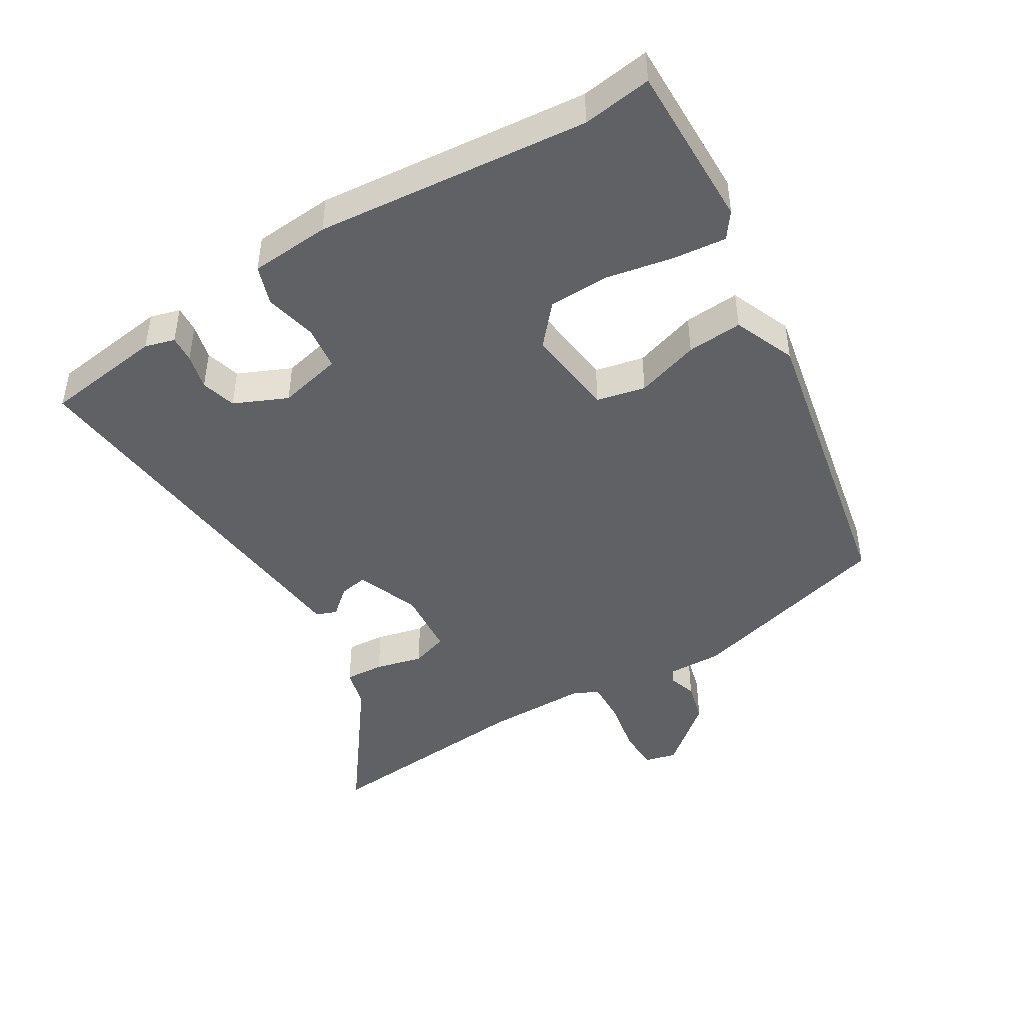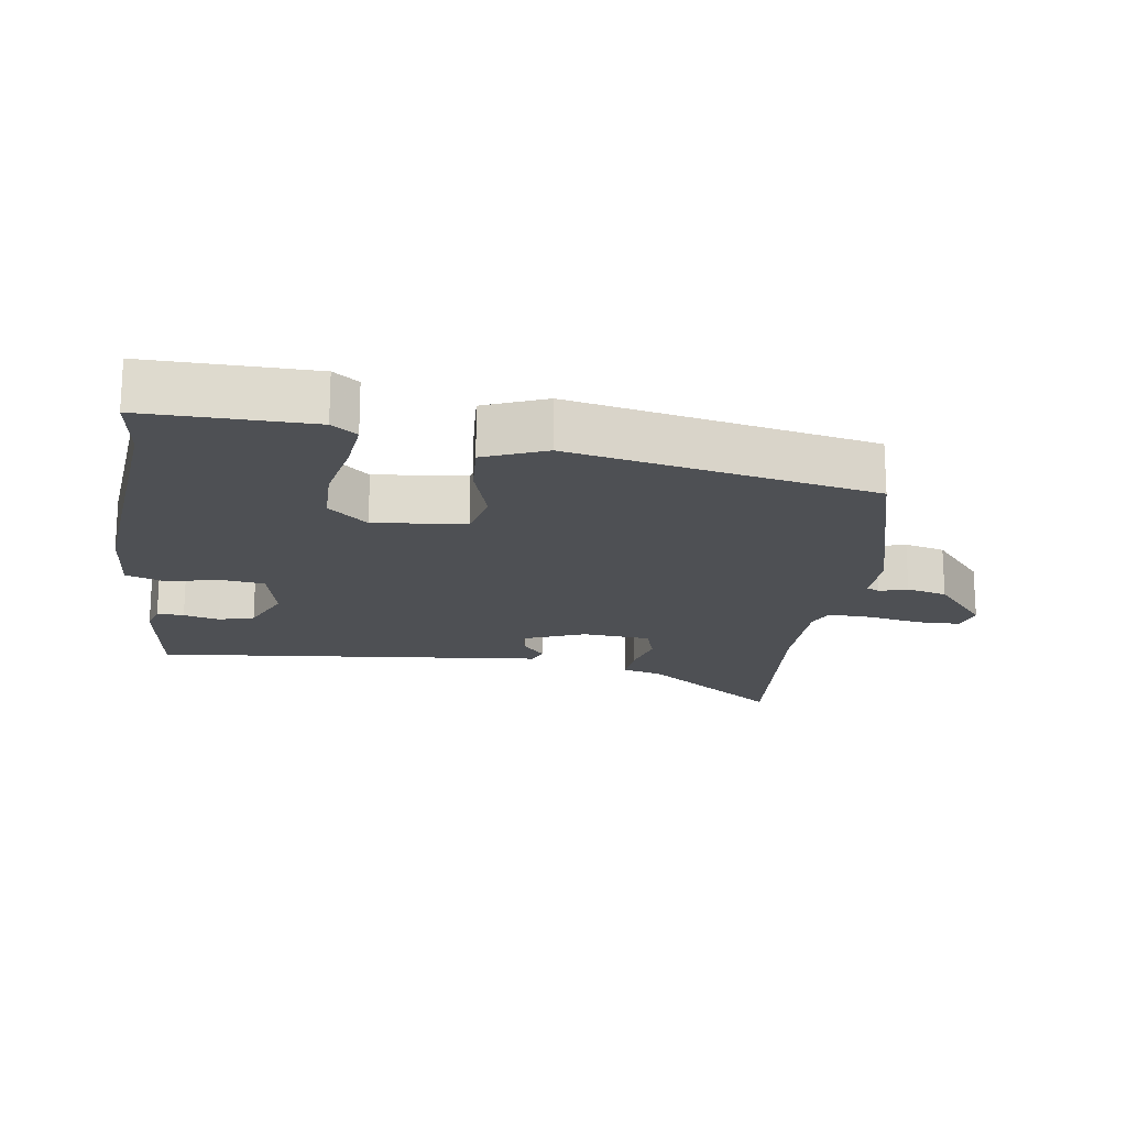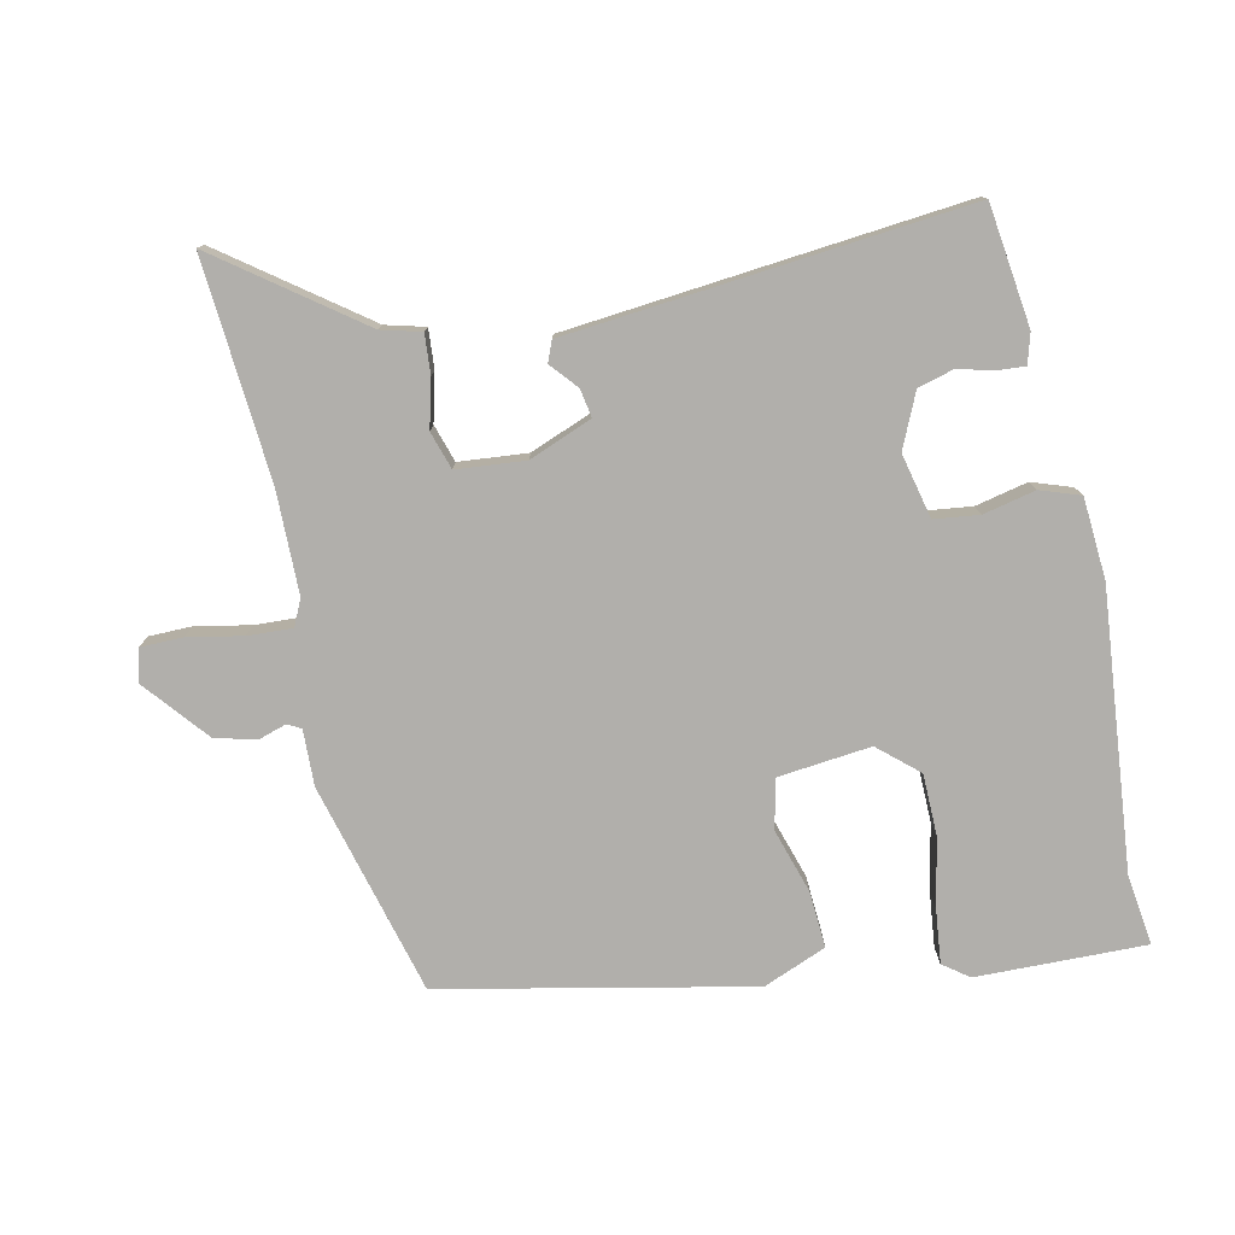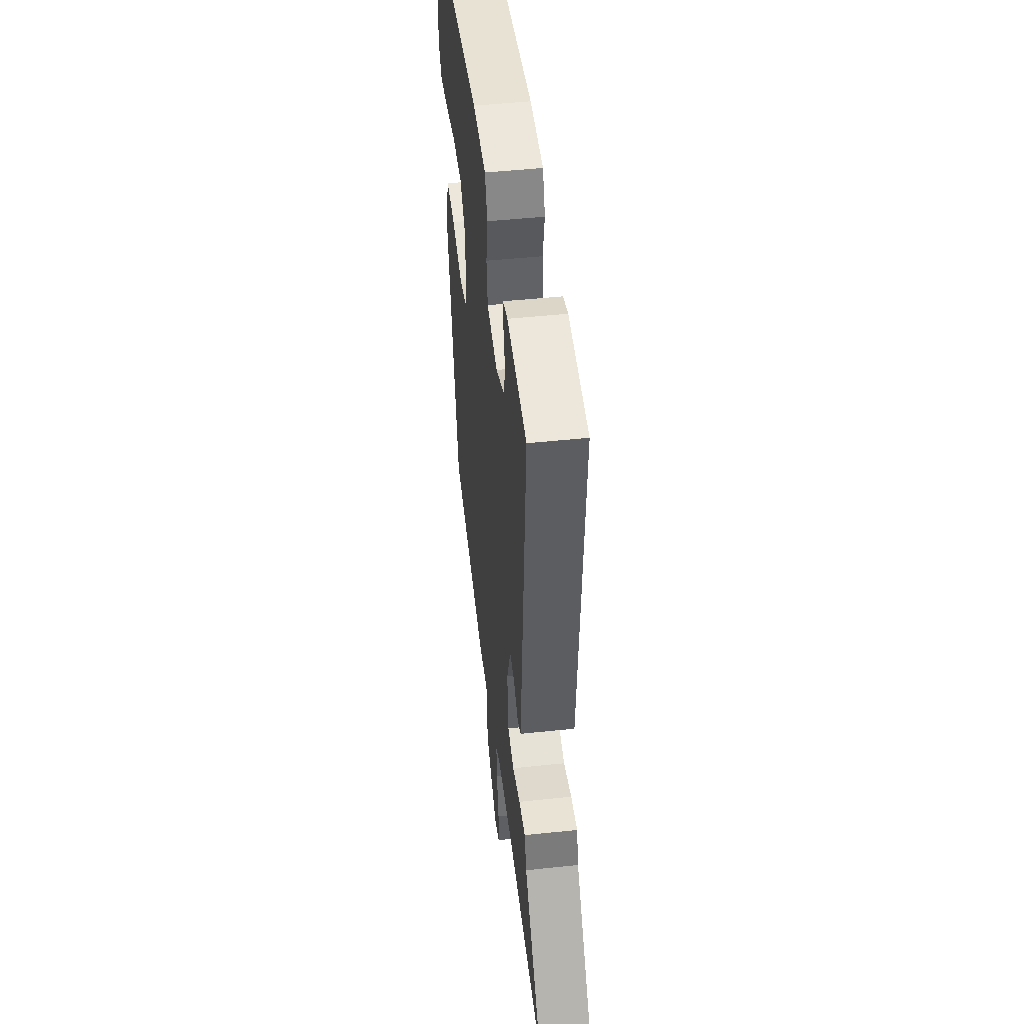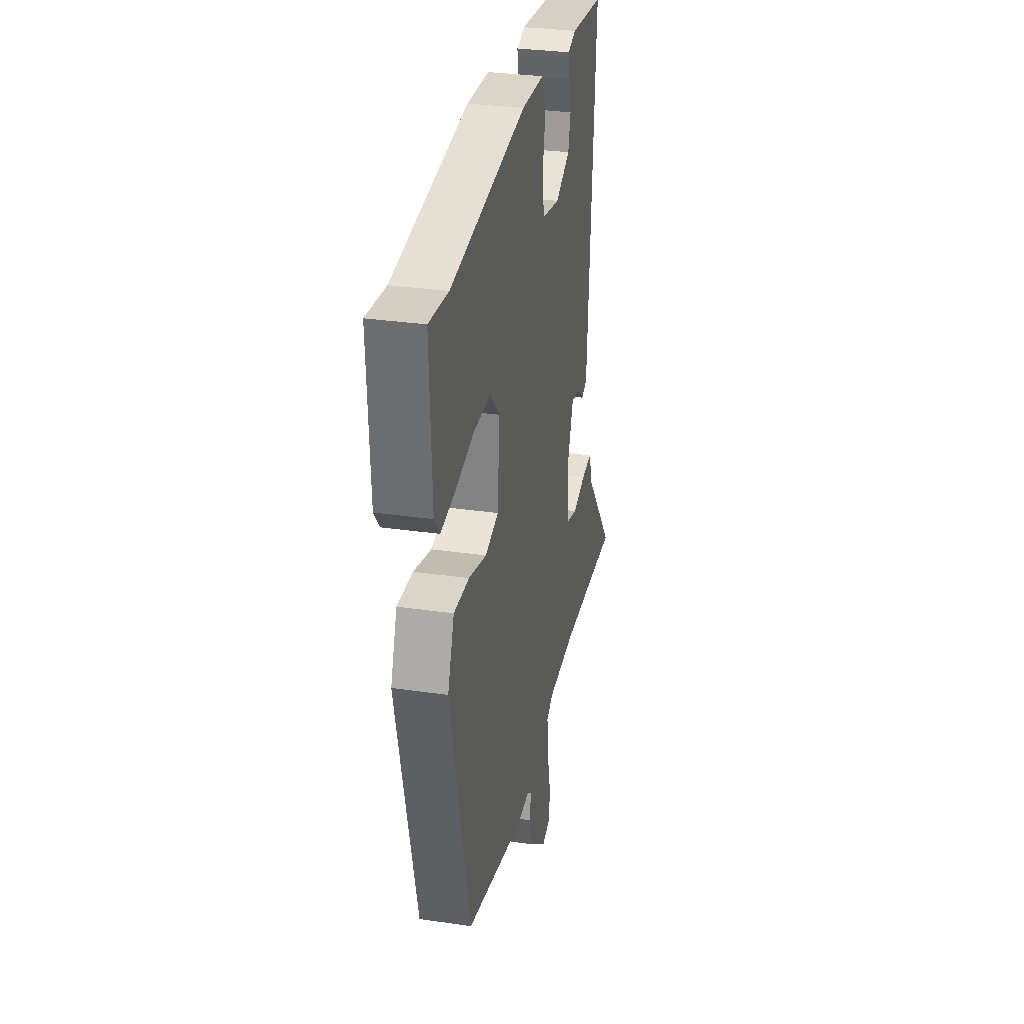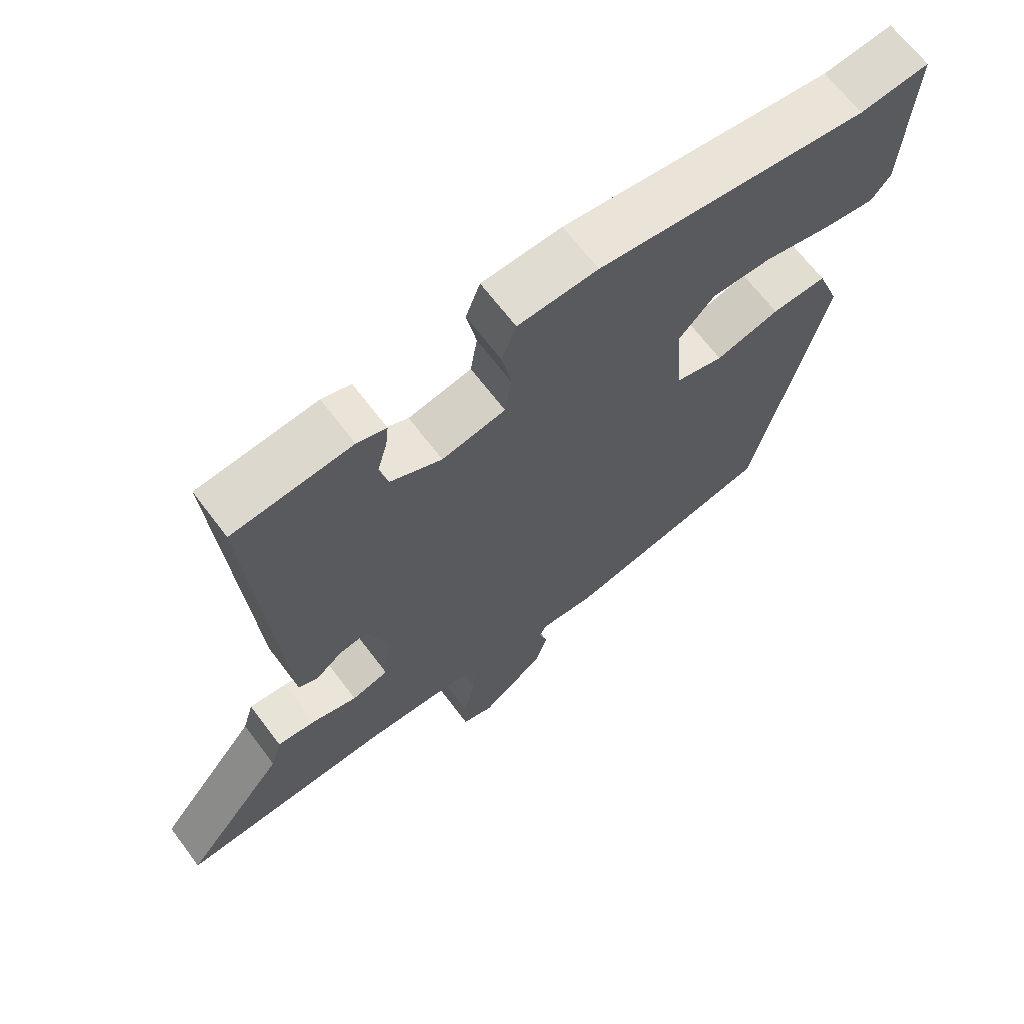
<metadata>
{"format":"obj","ext":"obj","renderer":"f3d","projection":"perspective","resolution":1024,"background":"white","views":[{"elev":-45.7,"azim":33.2,"up":"+Y"},{"elev":-18.5,"azim":83.6,"up":"+Y"},{"elev":-78.2,"azim":-76.2,"up":"+Y"},{"elev":48.4,"azim":-96.8,"up":"+Z"},{"elev":31.4,"azim":101.7,"up":"+Z"},{"elev":66.9,"azim":-37.0,"up":"+Z"}]}
</metadata>
<code>
v 0.365 0.07 -0.475
v 0.05 0.07 -0.549
v -0.032 0.07 -0.544
v -0.043 0.07 -0.564
v -0.031 0.07 -0.606
v -0.049 0.07 -0.666
v -0.145 0.07 -0.741
v -0.192 0.07 -0.727
v -0.191 0.07 -0.664
v -0.173 0.07 -0.584
v -0.168 0.07 -0.518
v -0.206 0.07 -0.499
v -0.357 0.07 -0.493
v -0.683 0.07 -0.509
v -0.525 0.07 -0.308
v -0.508 0.07 -0.25
v -0.45 0.07 -0.256
v -0.38 0.07 -0.276
v -0.324 0.07 -0.26
v -0.312 0.07 -0.159
v -0.346 0.07 -0.065
v -0.388 0.07 -0.071
v -0.429 0.07 -0.104
v -0.459 0.07 -0.091
v -0.468 0.07 0.039
v -0.5 0.07 0.499
v -0.321 0.07 0.517
v -0.277 0.07 0.503
v -0.281 0.07 0.463
v -0.296 0.07 0.41
v -0.283 0.07 0.357
v -0.205 0.07 0.319
v -0.109 0.07 0.338
v -0.099 0.07 0.404
v -0.114 0.07 0.482
v -0.092 0.07 0.54
v 0.028 0.07 0.545
v 0.435 0.07 0.493
v 0.539 0.07 0.504
v 0.527 0.07 0.255
v 0.498 0.07 0.218
v 0.419 0.07 0.229
v 0.319 0.07 0.252
v 0.228 0.07 0.253
v 0.175 0.07 0.196
v 0.186 0.07 0.059
v 0.258 0.07 0.04
v 0.354 0.07 0.067
v 0.437 0.07 0.07
v 0.472 0.07 -0.024
v 0.365 0 -0.475
v 0.05 0 -0.549
v -0.032 0 -0.544
v -0.043 0 -0.564
v -0.031 0 -0.606
v -0.049 0 -0.666
v -0.145 0 -0.741
v -0.192 0 -0.727
v -0.191 0 -0.664
v -0.173 0 -0.584
v -0.168 0 -0.518
v -0.206 0 -0.499
v -0.357 0 -0.493
v -0.683 0 -0.509
v -0.525 0 -0.308
v -0.508 0 -0.25
v -0.45 0 -0.256
v -0.38 0 -0.276
v -0.324 0 -0.26
v -0.312 0 -0.159
v -0.346 0 -0.065
v -0.388 0 -0.071
v -0.429 0 -0.104
v -0.459 0 -0.091
v -0.468 0 0.039
v -0.5 0 0.499
v -0.321 0 0.517
v -0.277 0 0.503
v -0.281 0 0.463
v -0.296 0 0.41
v -0.283 0 0.357
v -0.205 0 0.319
v -0.109 0 0.338
v -0.099 0 0.404
v -0.114 0 0.482
v -0.092 0 0.54
v 0.028 0 0.545
v 0.435 0 0.493
v 0.539 0 0.504
v 0.527 0 0.255
v 0.498 0 0.218
v 0.419 0 0.229
v 0.319 0 0.252
v 0.228 0 0.253
v 0.175 0 0.196
v 0.186 0 0.059
v 0.258 0 0.04
v 0.354 0 0.067
v 0.437 0 0.07
v 0.472 0 -0.024
f 47 48 49 50
f 46 47 50 1
f 40 41 42 43
f 38 39 40 43
f 38 43 44
f 37 38 44 45
f 34 35 36 37
f 33 34 37 45
f 27 28 29 30
f 25 26 27 30
f 25 30 31
f 22 23 24 25
f 21 22 25 31
f 20 21 31 32
f 15 16 17 18
f 13 14 15 18
f 12 13 18 19
f 11 12 19 20
f 7 8 9 10
f 7 10 11
f 4 5 6 7
f 3 4 7 11
f 46 1 2 3
f 32 33 45 46
f 20 32 46
f 3 11 20 46
f 100 99 98 97
f 51 100 97 96
f 93 92 91 90
f 93 90 89 88
f 94 93 88
f 95 94 88 87
f 87 86 85 84
f 95 87 84 83
f 80 79 78 77
f 80 77 76 75
f 81 80 75
f 75 74 73 72
f 81 75 72 71
f 82 81 71 70
f 68 67 66 65
f 68 65 64 63
f 69 68 63 62
f 70 69 62 61
f 60 59 58 57
f 61 60 57
f 57 56 55 54
f 61 57 54 53
f 53 52 51 96
f 96 95 83 82
f 96 82 70
f 96 70 61 53
f 1 51 52 2
f 2 52 53 3
f 3 53 54 4
f 4 54 55 5
f 5 55 56 6
f 6 56 57 7
f 7 57 58 8
f 8 58 59 9
f 9 59 60 10
f 10 60 61 11
f 11 61 62 12
f 12 62 63 13
f 13 63 64 14
f 14 64 65 15
f 15 65 66 16
f 16 66 67 17
f 17 67 68 18
f 18 68 69 19
f 19 69 70 20
f 20 70 71 21
f 21 71 72 22
f 22 72 73 23
f 23 73 74 24
f 24 74 75 25
f 25 75 76 26
f 26 76 77 27
f 27 77 78 28
f 28 78 79 29
f 29 79 80 30
f 30 80 81 31
f 31 81 82 32
f 32 82 83 33
f 33 83 84 34
f 34 84 85 35
f 35 85 86 36
f 36 86 87 37
f 37 87 88 38
f 38 88 89 39
f 39 89 90 40
f 40 90 91 41
f 41 91 92 42
f 42 92 93 43
f 43 93 94 44
f 44 94 95 45
f 45 95 96 46
f 46 96 97 47
f 47 97 98 48
f 48 98 99 49
f 49 99 100 50
f 50 100 51 1

</code>
